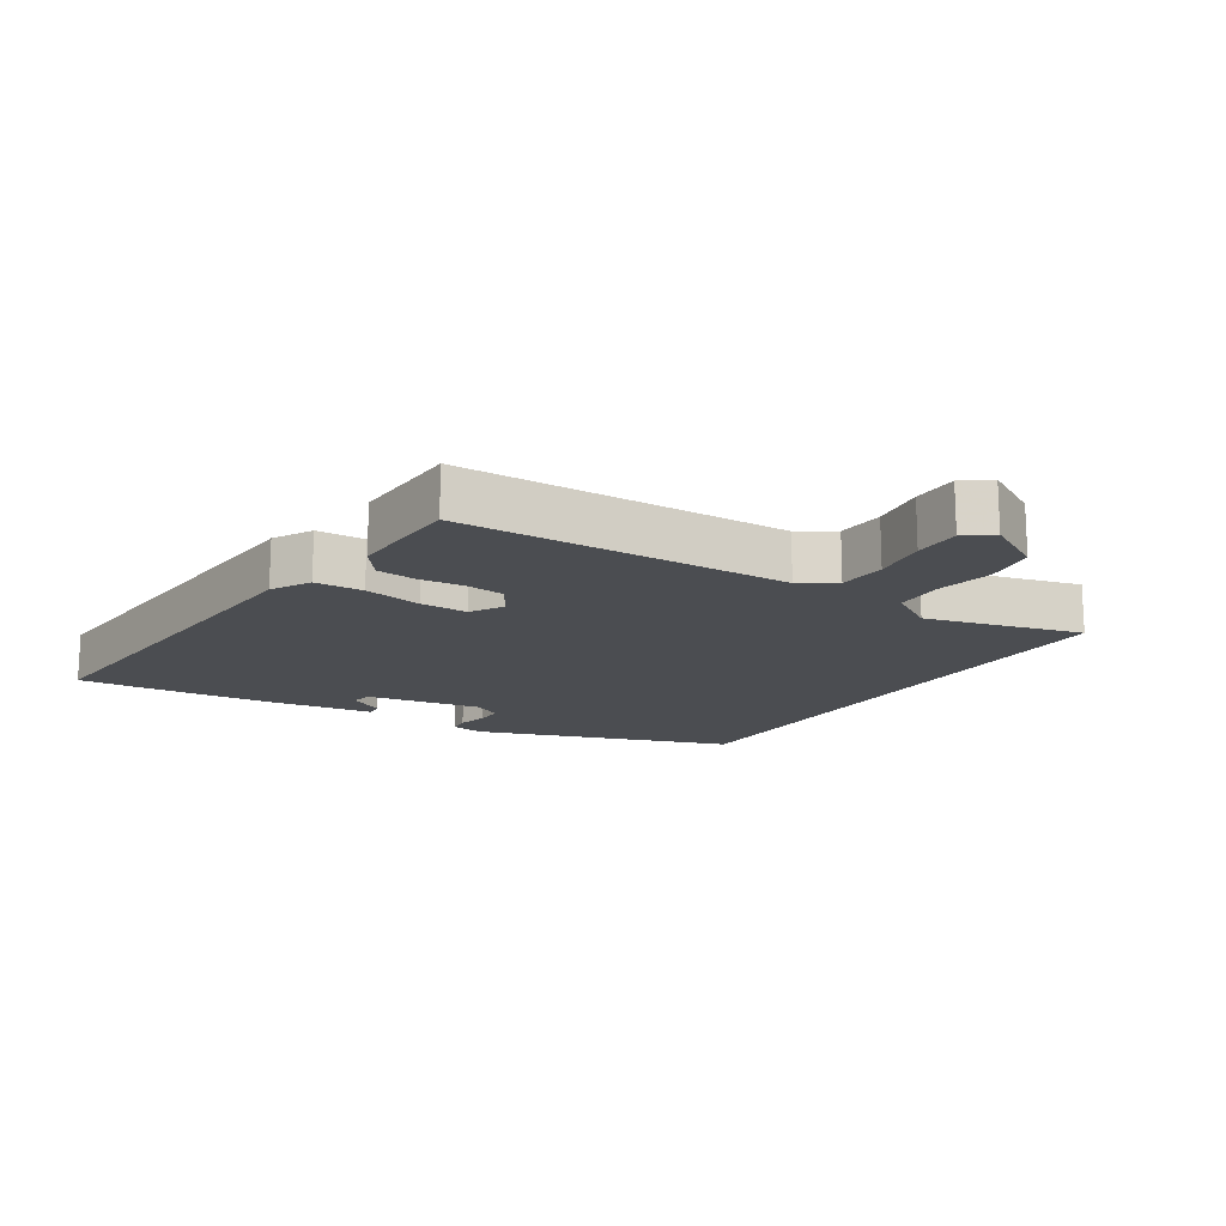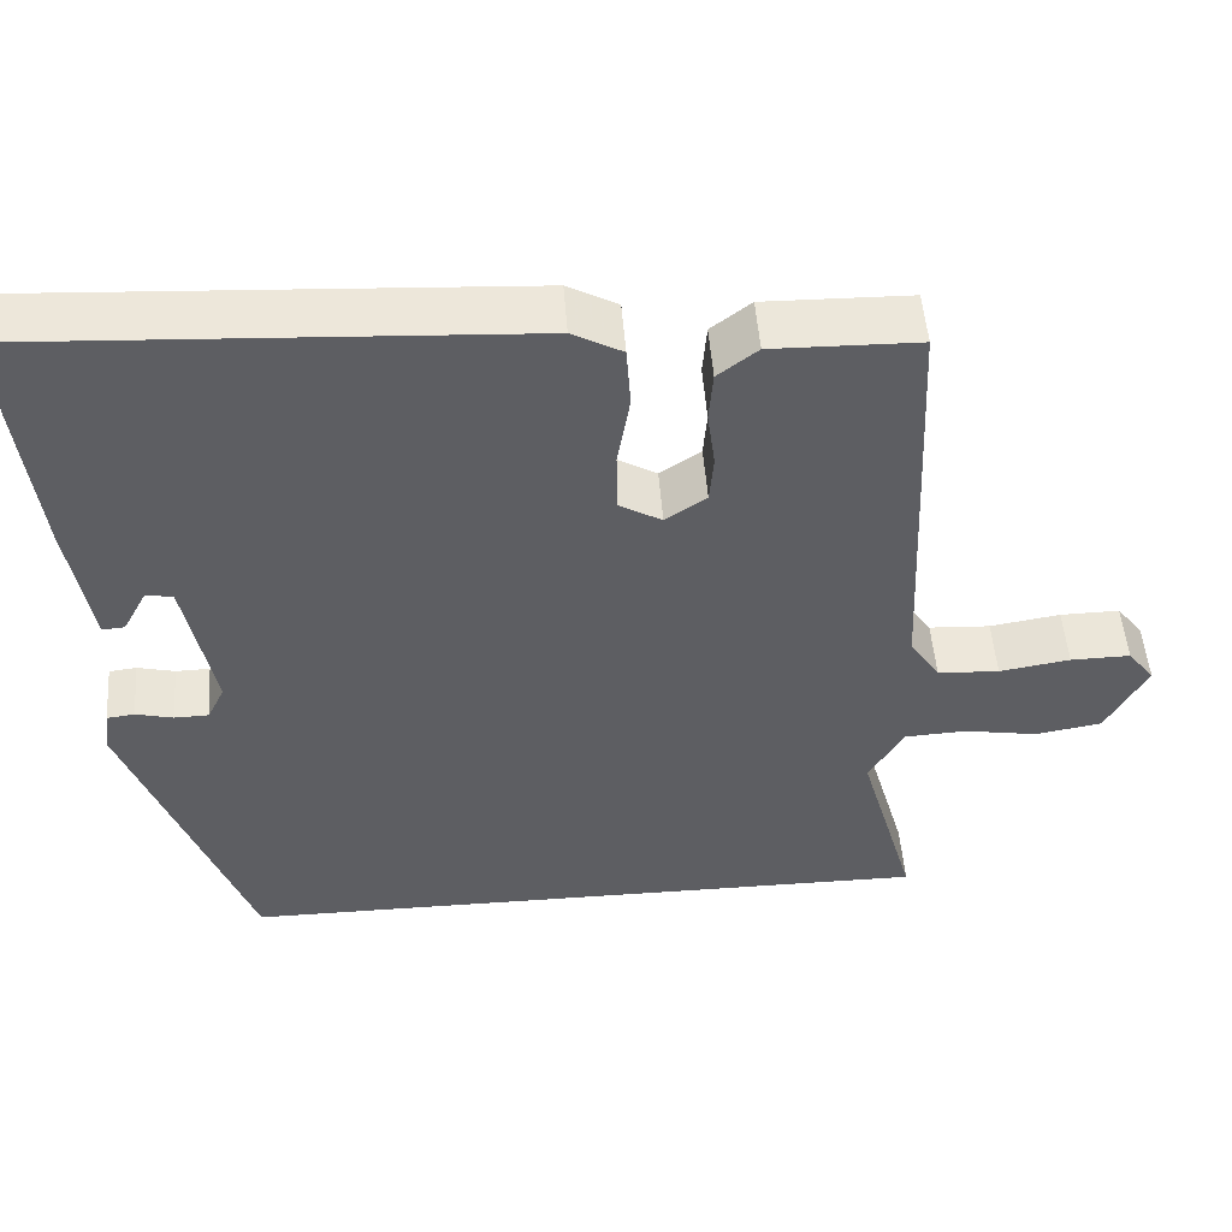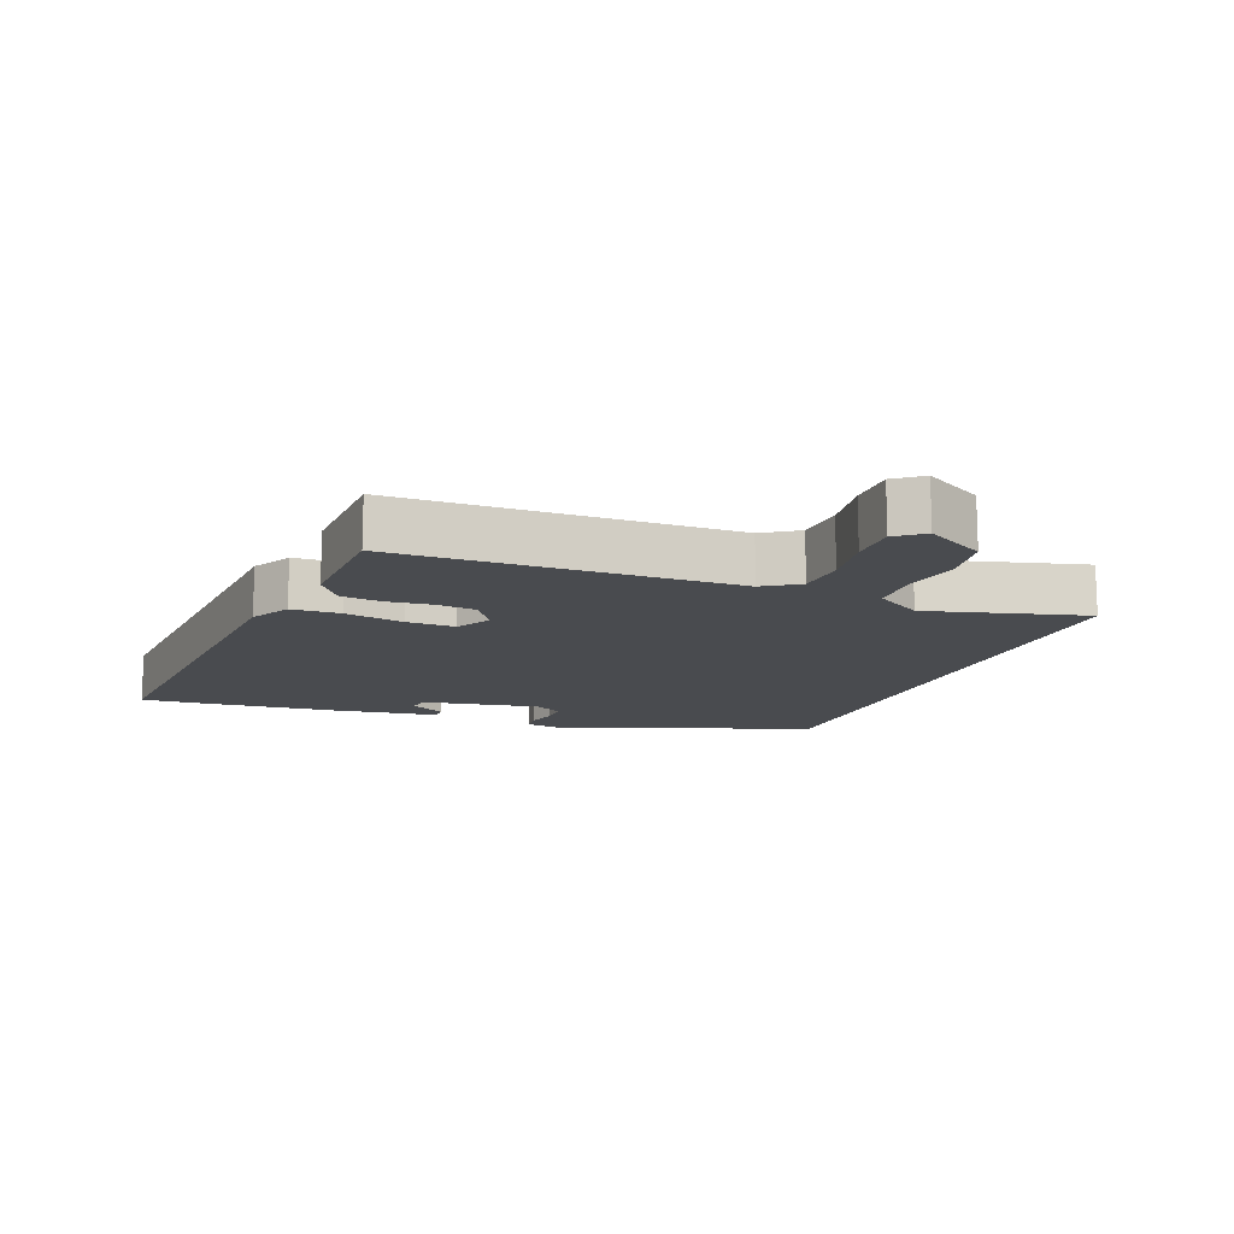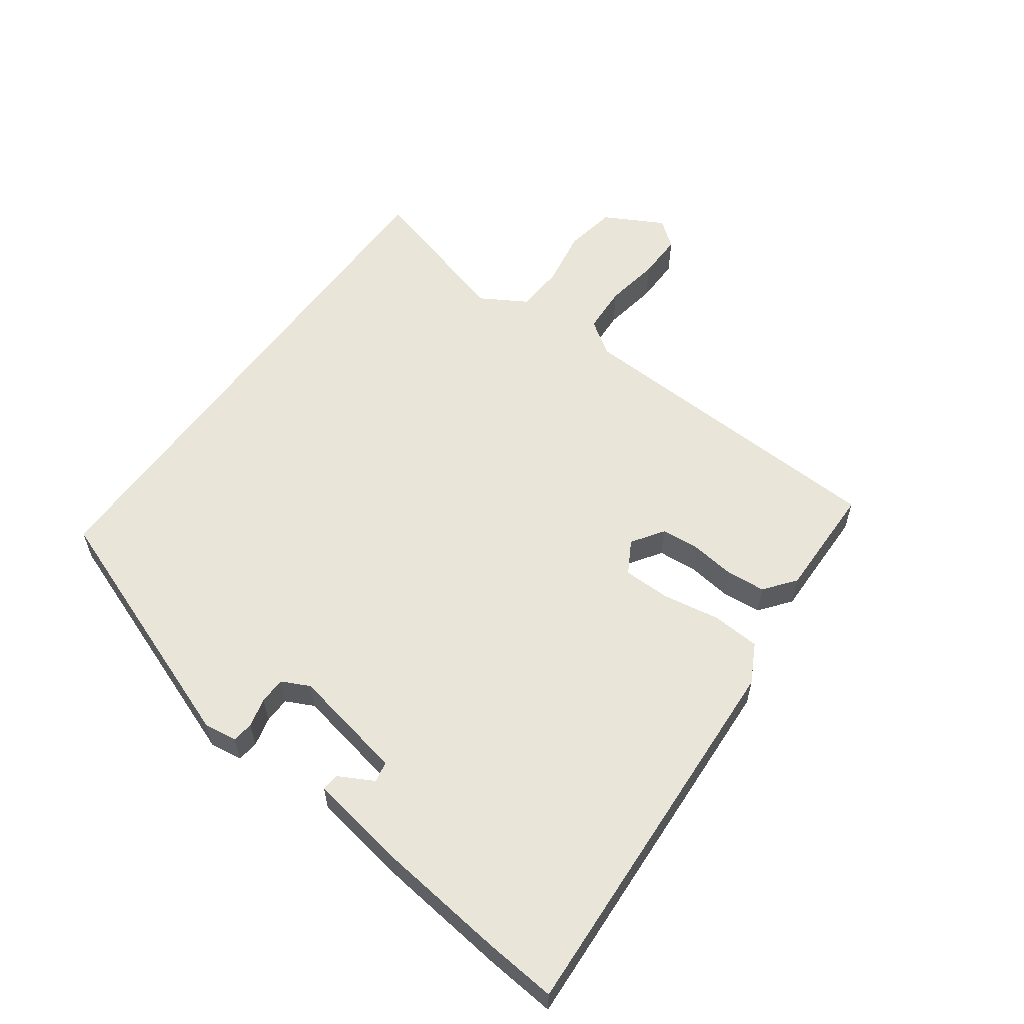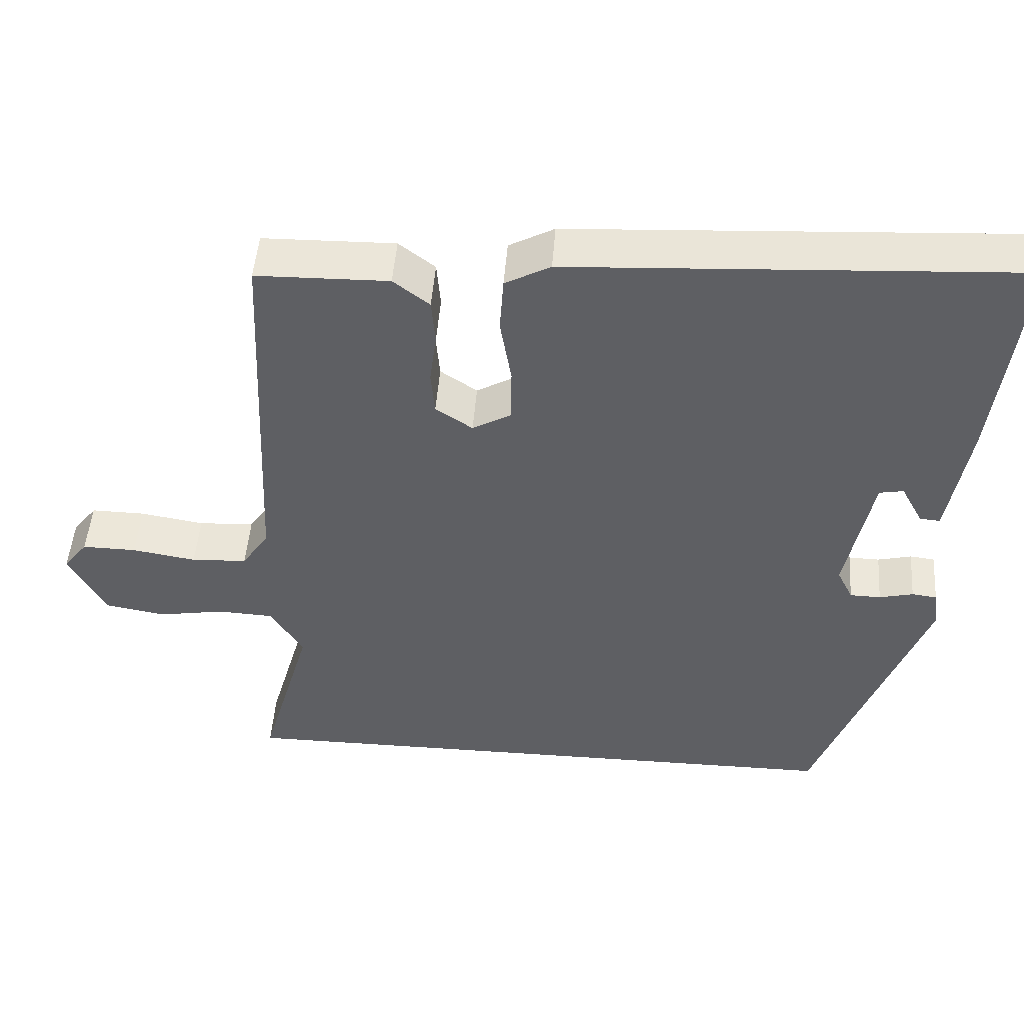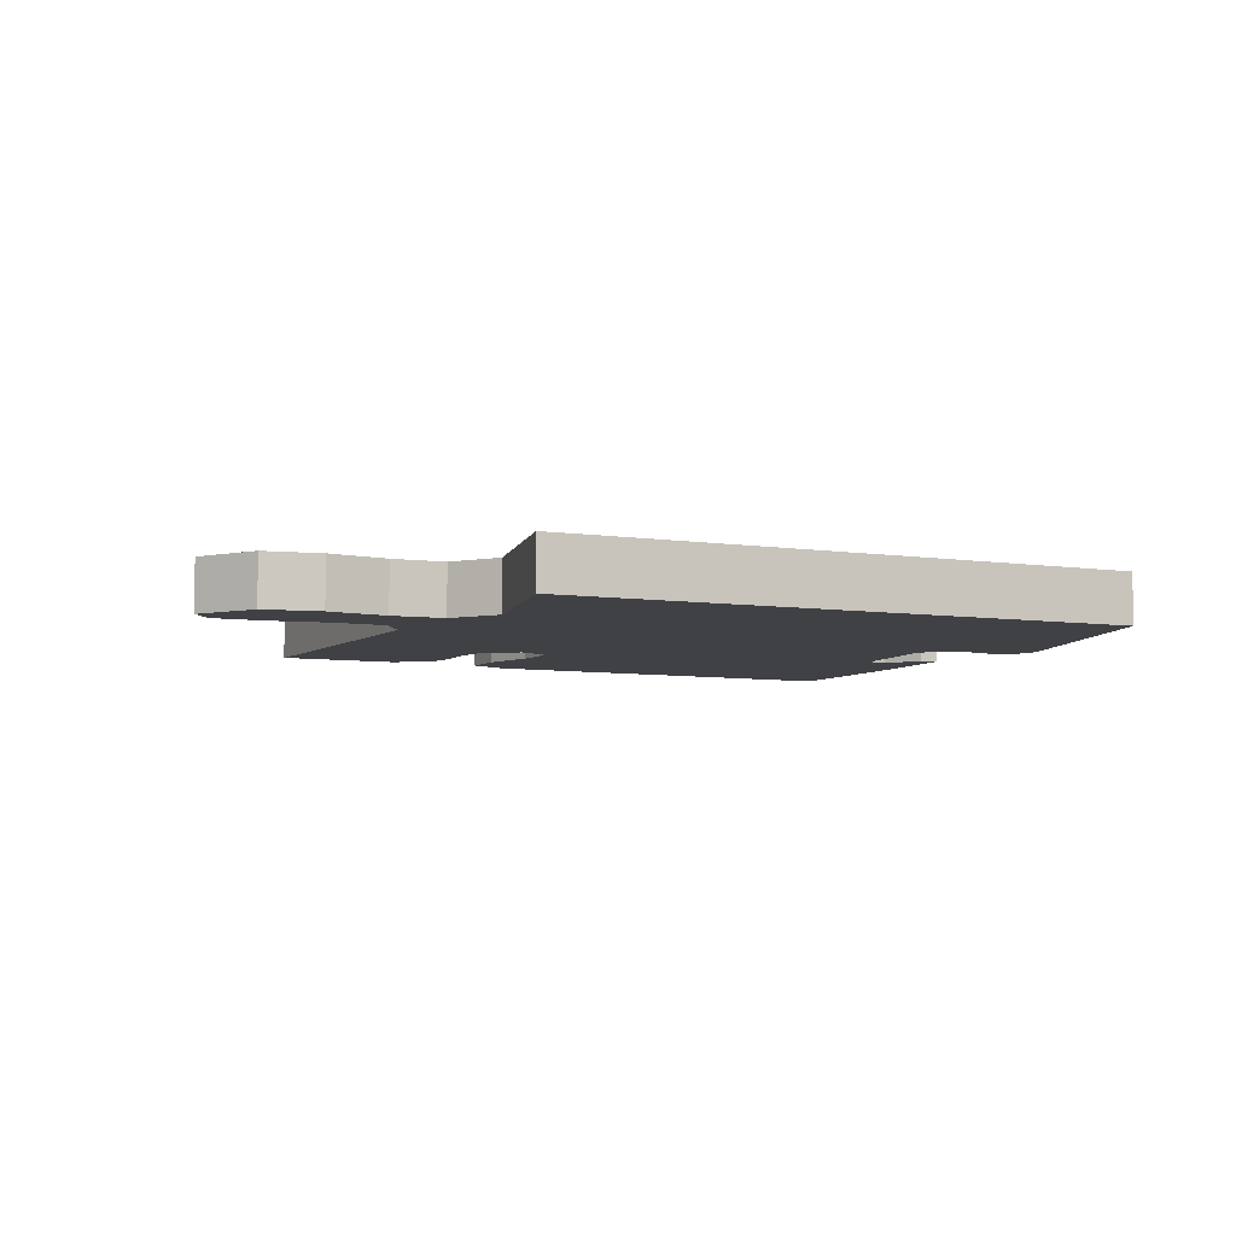
<metadata>
{"format":"obj","ext":"obj","renderer":"f3d","projection":"perspective","resolution":1024,"background":"white","views":[{"elev":-15.9,"azim":56.4,"up":"+Y"},{"elev":50.6,"azim":-4.3,"up":"+Z"},{"elev":-13.8,"azim":67.7,"up":"+Y"},{"elev":58.1,"azim":-54.1,"up":"+Y"},{"elev":48.7,"azim":-175.7,"up":"+Z"},{"elev":-5.5,"azim":152.5,"up":"+Y"}]}
</metadata>
<code>
v -0.496 0.07 0.456
v -0.506 0.07 0.565
v 0.088 0.07 0.534
v 0.148 0.07 0.502
v 0.153 0.07 0.428
v 0.138 0.07 0.339
v 0.139 0.07 0.266
v 0.19 0.07 0.237
v 0.239 0.07 0.27
v 0.244 0.07 0.329
v 0.235 0.07 0.398
v 0.24 0.07 0.459
v 0.288 0.07 0.496
v 0.464 0.07 0.493
v 0.487 0.07 -0.014
v 0.523 0.07 -0.067
v 0.597 0.07 -0.071
v 0.682 0.07 -0.057
v 0.754 0.07 -0.056
v 0.786 0.07 -0.097
v 0.737 0.07 -0.188
v 0.657 0.07 -0.202
v 0.569 0.07 -0.187
v 0.494 0.07 -0.191
v 0.452 0.07 -0.262
v 0.52 0.07 -0.5
v -0.325 0.07 -0.5
v -0.47 0.07 -0.11
v -0.463 0.07 -0.059
v -0.43 0.07 -0.055
v -0.385 0.07 -0.066
v -0.344 0.07 -0.065
v -0.323 0.07 -0.022
v -0.358 0.07 0.154
v -0.39 0.07 0.16
v -0.419 0.07 0.106
v -0.446 0.07 0.104
v -0.473 0.07 0.264
v -0.496 0 0.456
v -0.506 0 0.565
v 0.088 0 0.534
v 0.148 0 0.502
v 0.153 0 0.428
v 0.138 0 0.339
v 0.139 0 0.266
v 0.19 0 0.237
v 0.239 0 0.27
v 0.244 0 0.329
v 0.235 0 0.398
v 0.24 0 0.459
v 0.288 0 0.496
v 0.464 0 0.493
v 0.487 0 -0.014
v 0.523 0 -0.067
v 0.597 0 -0.071
v 0.682 0 -0.057
v 0.754 0 -0.056
v 0.786 0 -0.097
v 0.737 0 -0.188
v 0.657 0 -0.202
v 0.569 0 -0.187
v 0.494 0 -0.191
v 0.452 0 -0.262
v 0.52 0 -0.5
v -0.325 0 -0.5
v -0.47 0 -0.11
v -0.463 0 -0.059
v -0.43 0 -0.055
v -0.385 0 -0.066
v -0.344 0 -0.065
v -0.323 0 -0.022
v -0.358 0 0.154
v -0.39 0 0.16
v -0.419 0 0.106
v -0.446 0 0.104
v -0.473 0 0.264
f 35 36 37 38
f 34 35 38 1
f 28 29 30 31
f 28 31 32
f 25 26 27 28
f 24 25 28 32
f 23 24 32 33
f 17 18 19 20
f 16 17 20 21
f 12 13 14 15
f 10 11 12 15
f 9 10 15 16
f 8 9 16
f 7 8 16
f 3 4 5 6
f 3 6 7
f 34 1 2 3
f 34 3 7
f 33 34 7 16
f 22 23 33
f 16 21 22 33
f 76 75 74 73
f 39 76 73 72
f 69 68 67 66
f 70 69 66
f 66 65 64 63
f 70 66 63 62
f 71 70 62 61
f 58 57 56 55
f 59 58 55 54
f 53 52 51 50
f 53 50 49 48
f 54 53 48 47
f 54 47 46
f 54 46 45
f 44 43 42 41
f 45 44 41
f 41 40 39 72
f 45 41 72
f 54 45 72 71
f 71 61 60
f 71 60 59 54
f 1 39 40 2
f 2 40 41 3
f 3 41 42 4
f 4 42 43 5
f 5 43 44 6
f 6 44 45 7
f 7 45 46 8
f 8 46 47 9
f 9 47 48 10
f 10 48 49 11
f 11 49 50 12
f 12 50 51 13
f 13 51 52 14
f 14 52 53 15
f 15 53 54 16
f 16 54 55 17
f 17 55 56 18
f 18 56 57 19
f 19 57 58 20
f 20 58 59 21
f 21 59 60 22
f 22 60 61 23
f 23 61 62 24
f 24 62 63 25
f 25 63 64 26
f 26 64 65 27
f 27 65 66 28
f 28 66 67 29
f 29 67 68 30
f 30 68 69 31
f 31 69 70 32
f 32 70 71 33
f 33 71 72 34
f 34 72 73 35
f 35 73 74 36
f 36 74 75 37
f 37 75 76 38
f 38 76 39 1

</code>
